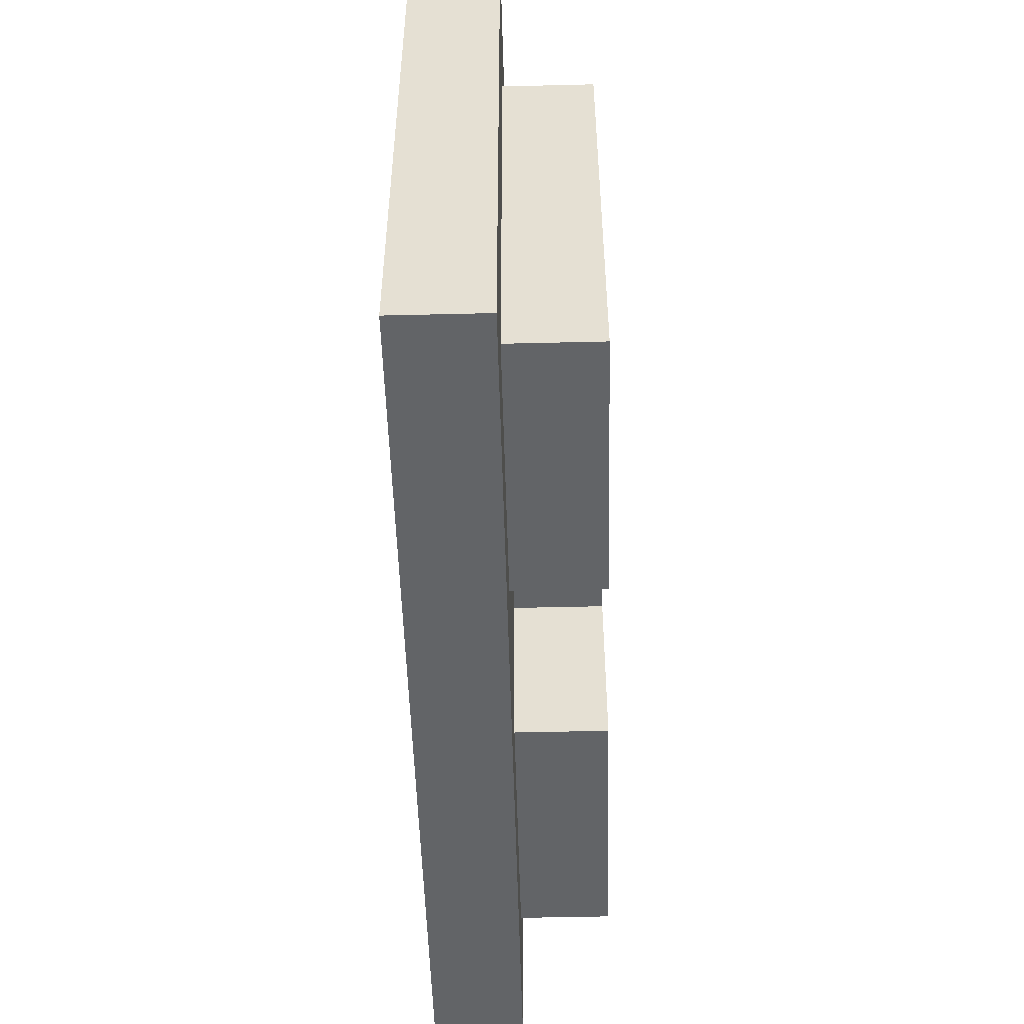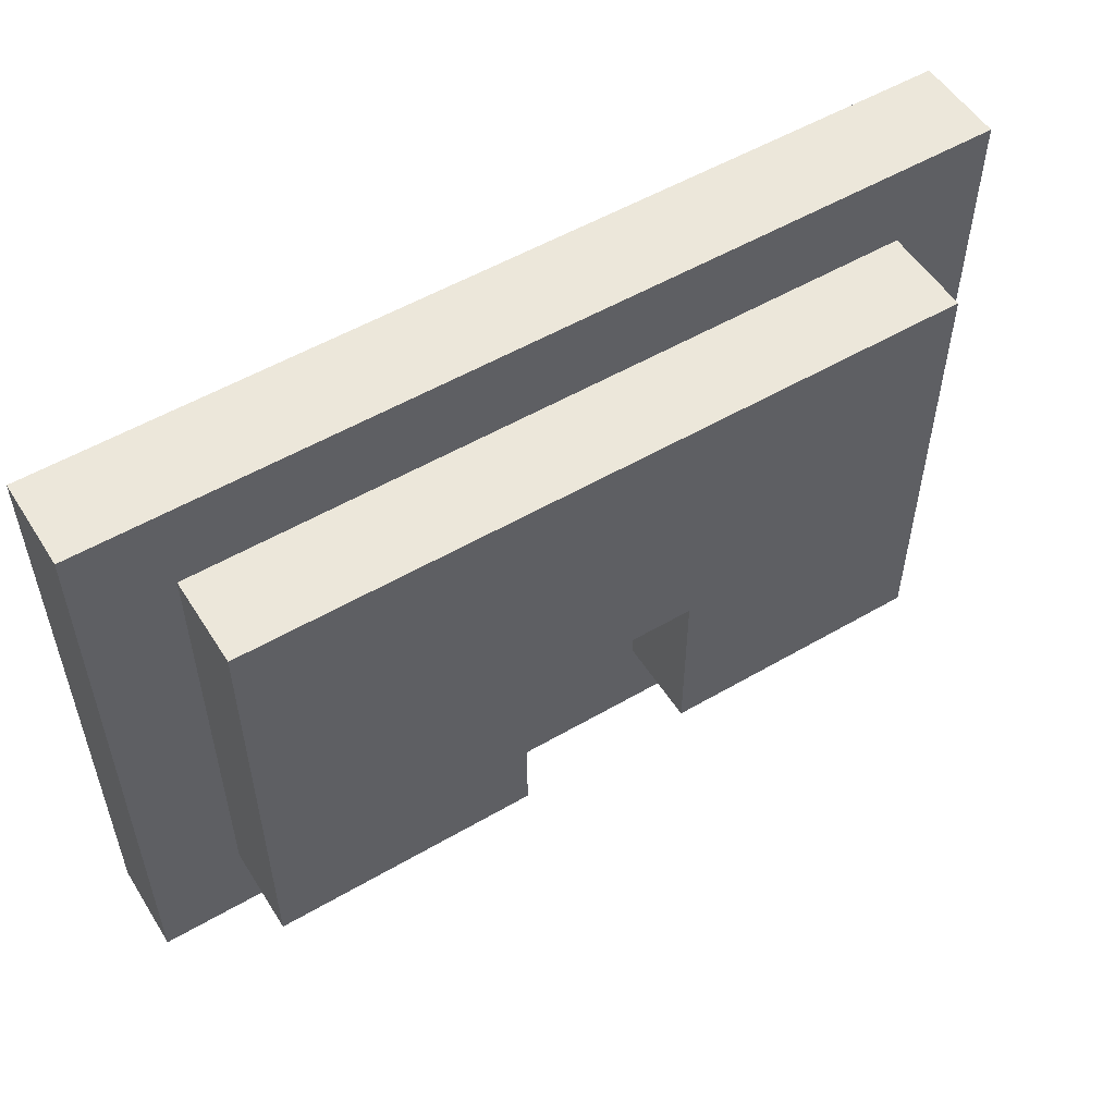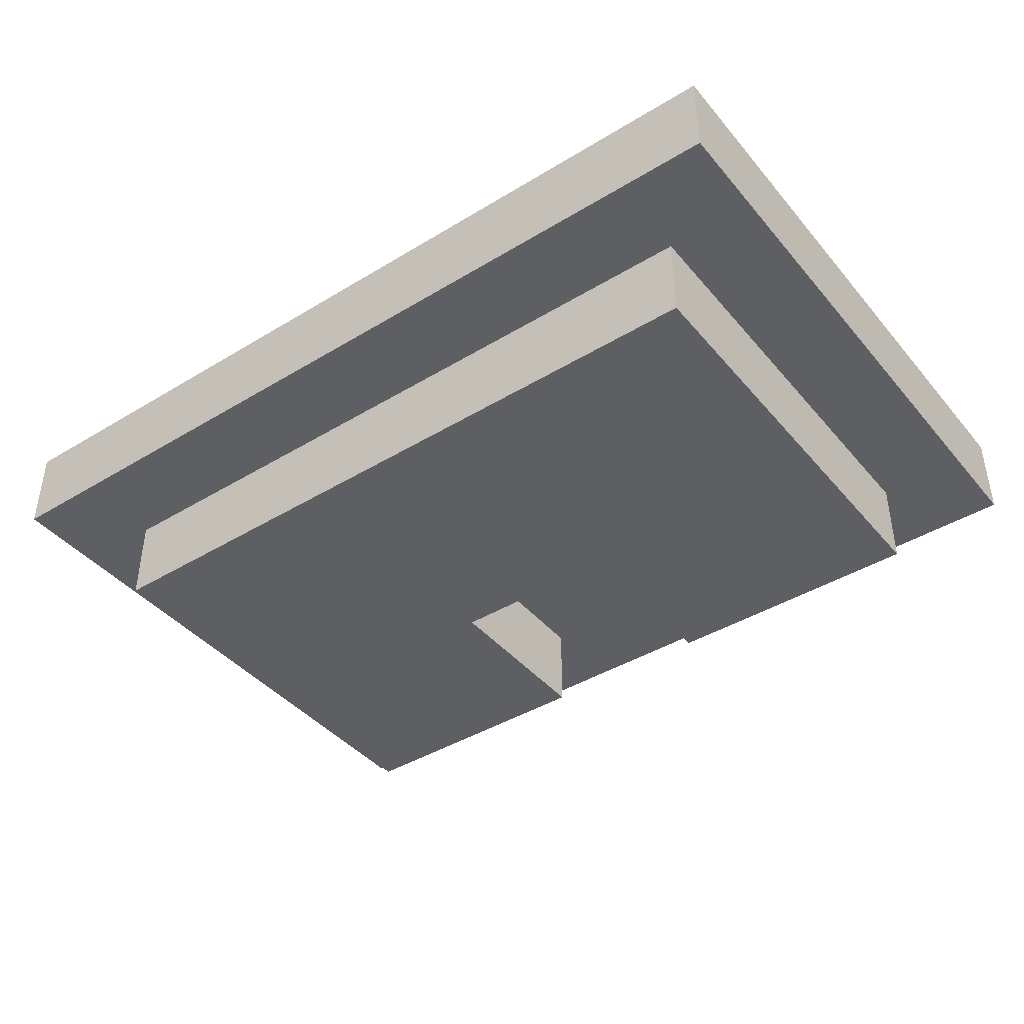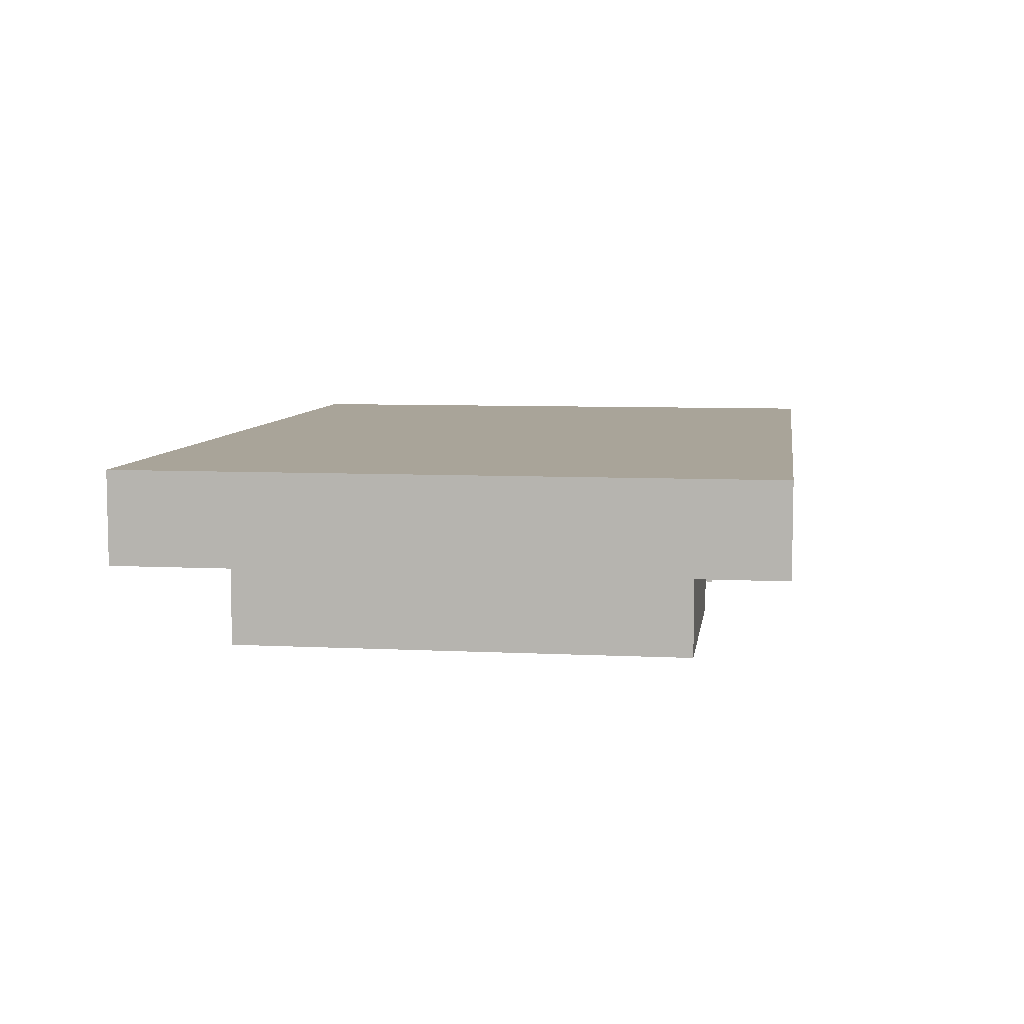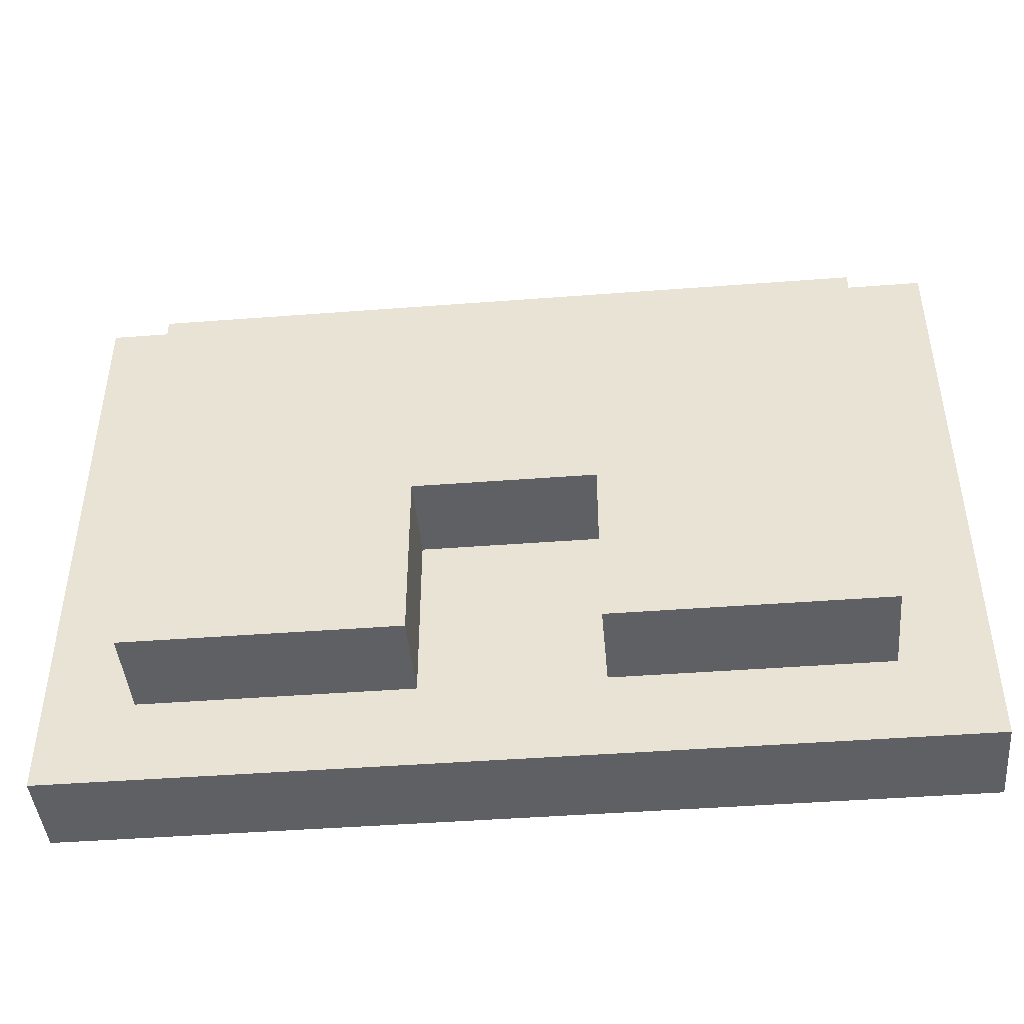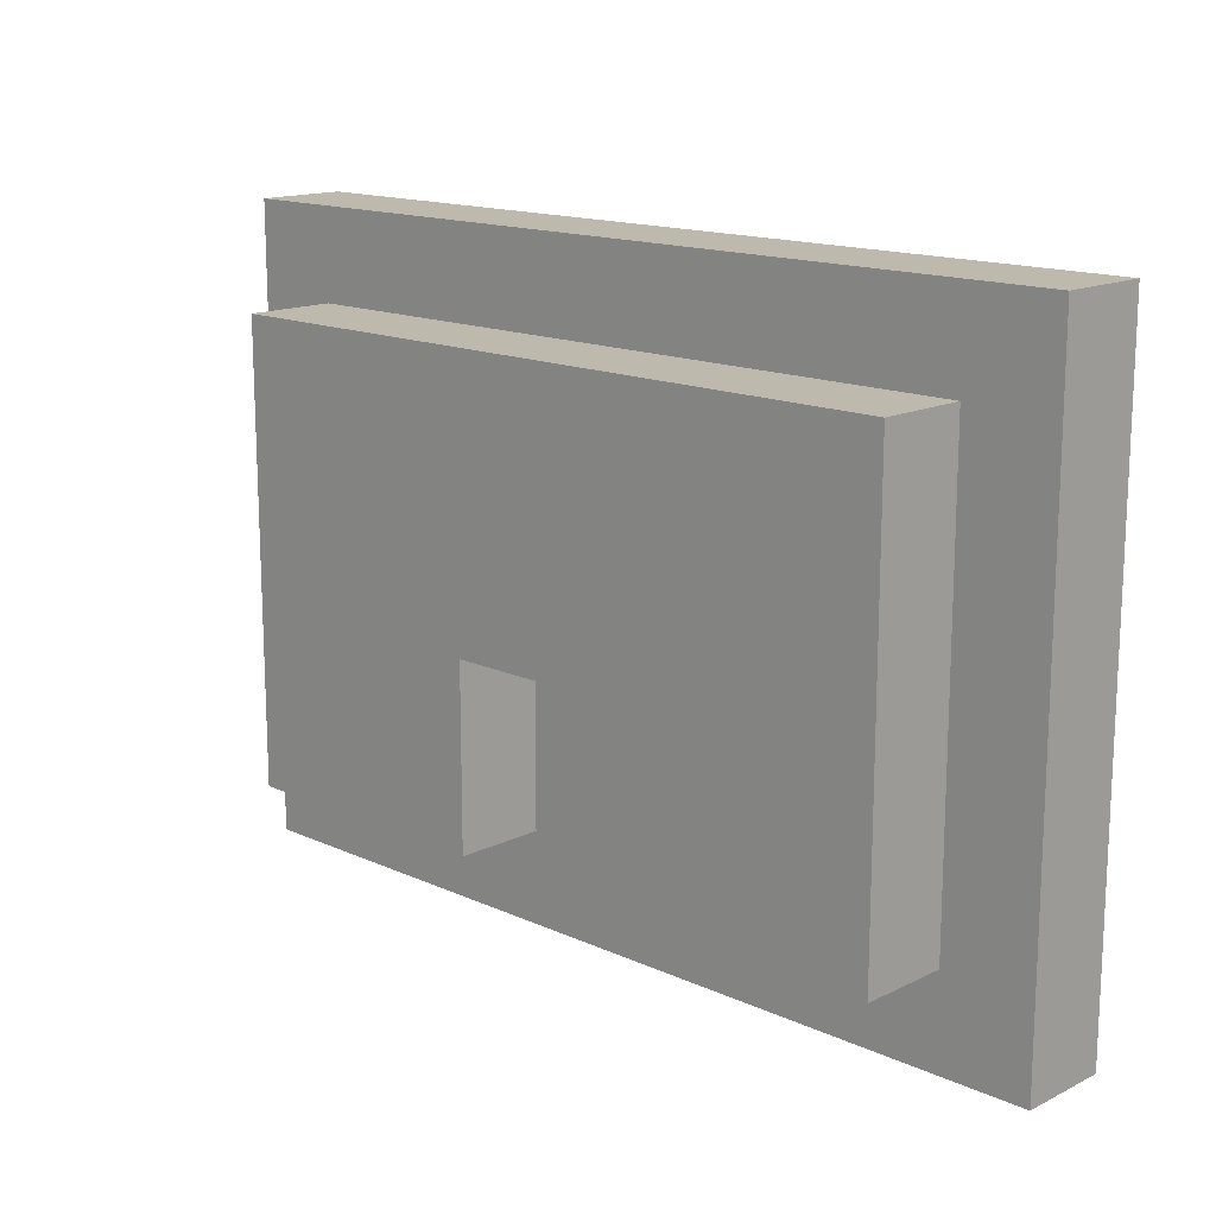
<metadata>
{"format":"obj","ext":"obj","renderer":"f3d","projection":"perspective","resolution":1024,"background":"white","views":[{"elev":-51.1,"azim":91.5,"up":"+Y"},{"elev":53.8,"azim":148.2,"up":"+Y"},{"elev":-41.7,"azim":-143.7,"up":"+Z"},{"elev":7.2,"azim":-81.8,"up":"+Z"},{"elev":-44.4,"azim":-174.9,"up":"+Y"},{"elev":15.1,"azim":-136.0,"up":"+Y"}]}
</metadata>
<code>
g computerscreen
v -5 0 1
v -5 0 -0
v -5 7 1
v -5 7 -0
v -4 1 -0
v -4 1 -1
v -4 6 -0
v -4 6 -1
v 1 1 -0
v 1 1 -1
v 1 3 -0
v 1 3 -1
v -1 1 -0
v -1 1 -1
v -1 3 -0
v -1 3 -1
v 4 1 -0
v 4 1 -1
v 4 6 -0
v 4 6 -1
v 5 0 1
v 5 0 -0
v 5 7 1
v 5 7 -0
v -5 0 1
v -5 7 1
v -4 1 1
v -4 6 1
v 4 1 1
v 4 6 1
v 5 0 1
v 5 7 1
v -5 0 -0
v -5 7 -0
v -4 1 -0
v -4 6 -0
v -1 1 -0
v -1 3 -0
v 1 1 -0
v 1 3 -0
v 4 1 -0
v 4 6 -0
v 5 0 -0
v 5 7 -0
v -4 1 -1
v -4 6 -1
v -1 1 -1
v -1 3 -1
v 1 1 -1
v 1 3 -1
v 4 1 -1
v 4 6 -1
v -5 0 1
v 5 0 1
v -5 0 -0
v 5 0 -0
v -4 1 -0
v -1 1 -0
v 1 1 -0
v 4 1 -0
v -4 1 -1
v -1 1 -1
v 1 1 -1
v 4 1 -1
v -1 3 -0
v 1 3 -0
v -1 3 -1
v 1 3 -1
v -4 6 -0
v 4 6 -0
v -4 6 -1
v 4 6 -1
v -5 7 1
v 5 7 1
v -5 7 -0
v 5 7 -0
f 3 2 1
f 4 2 3
f 7 6 5
f 8 6 7
f 11 10 9
f 12 10 11
f 13 14 15
f 15 14 16
f 17 18 19
f 19 18 20
f 21 22 23
f 23 22 24
f 27 26 25
f 28 26 27
f 29 27 25
f 29 28 27
f 30 26 28
f 30 28 29
f 31 29 25
f 31 30 29
f 32 26 30
f 32 30 31
f 33 34 35
f 35 34 36
f 33 35 37
f 33 37 39
f 37 38 39
f 39 38 40
f 33 39 41
f 36 34 42
f 33 41 43
f 41 42 43
f 42 34 44
f 43 42 44
f 45 46 47
f 47 46 48
f 48 46 50
f 49 50 51
f 50 46 52
f 51 50 52
f 55 54 53
f 56 54 55
f 61 58 57
f 62 58 61
f 63 60 59
f 64 60 63
f 67 66 65
f 68 66 67
f 69 70 71
f 71 70 72
f 73 74 75
f 75 74 76

</code>
